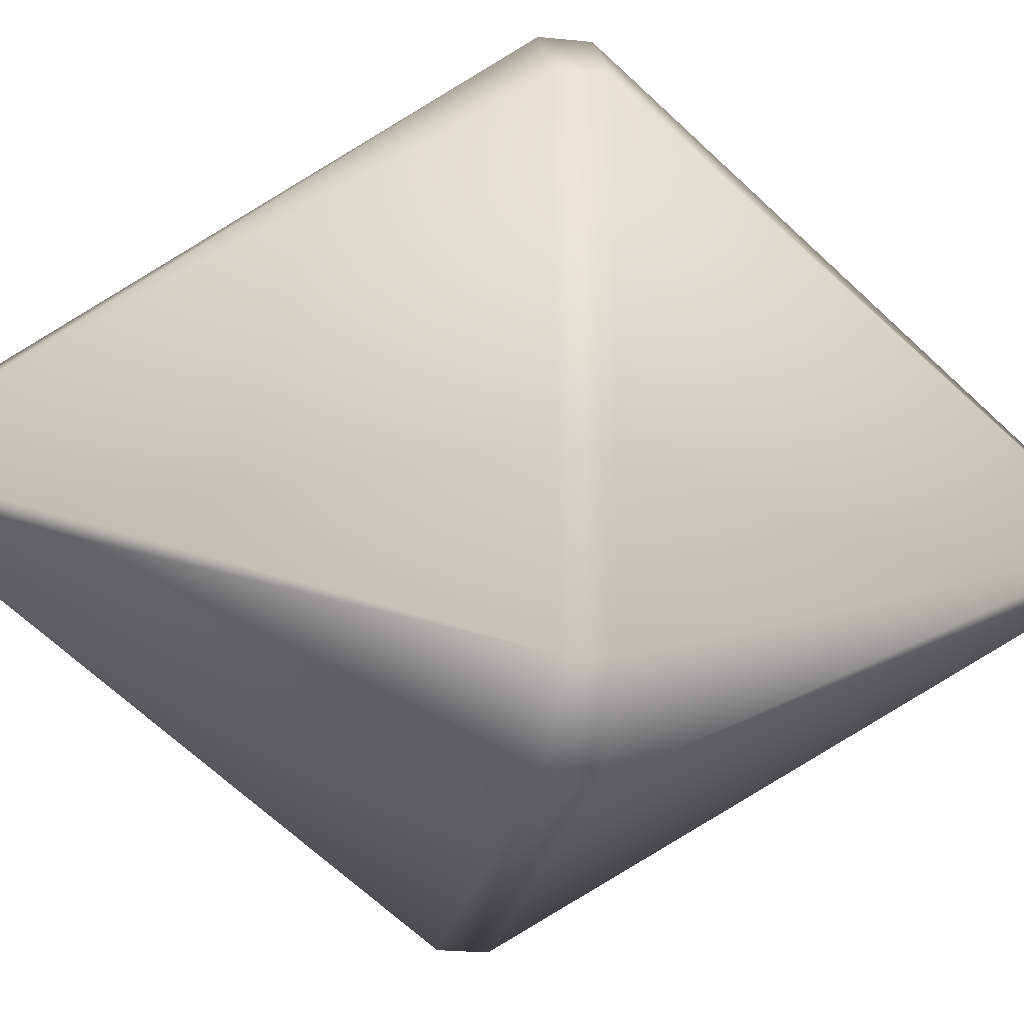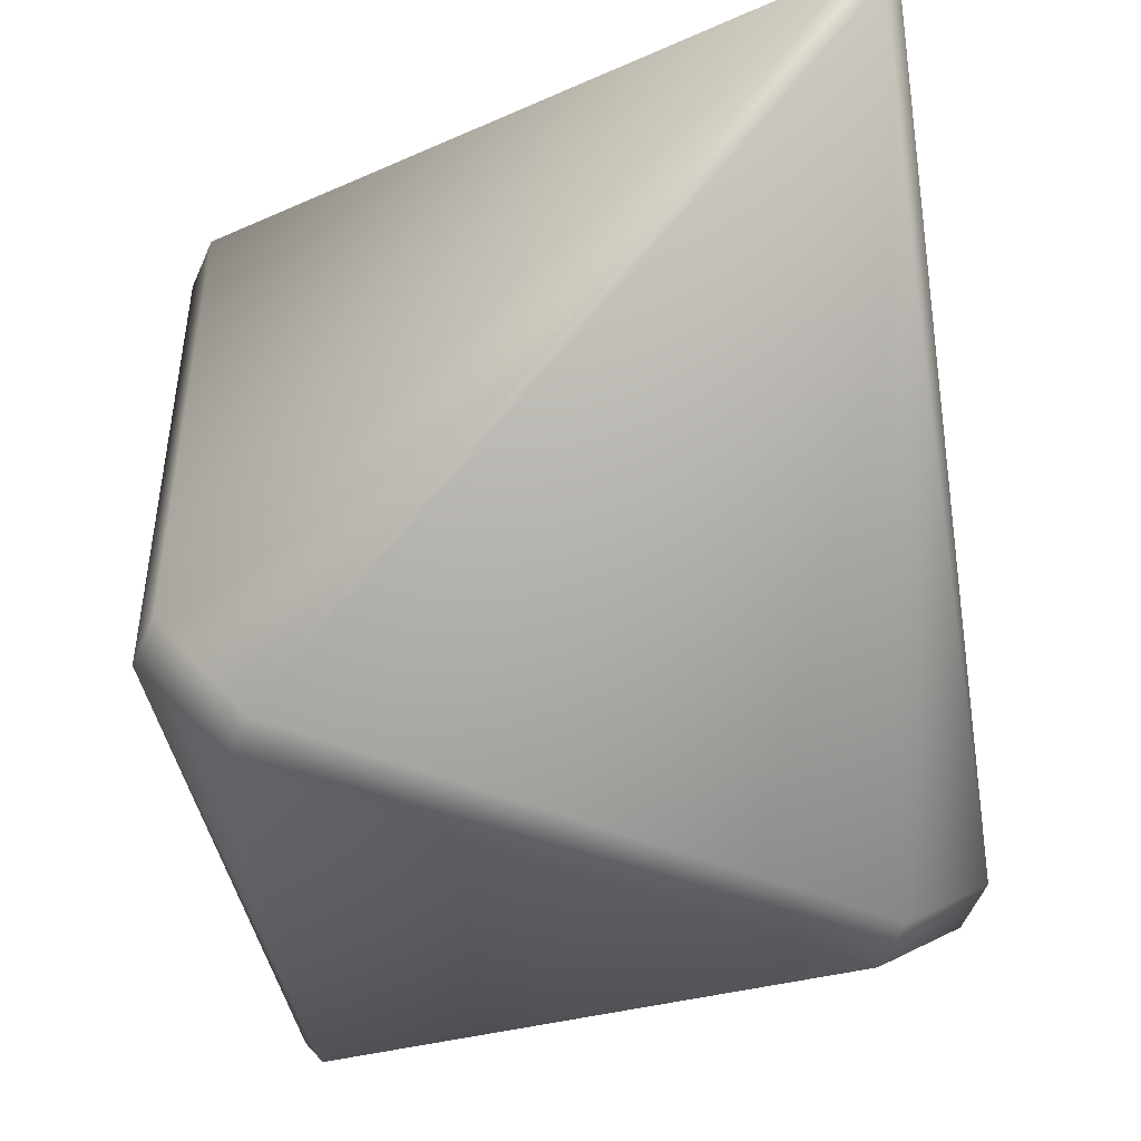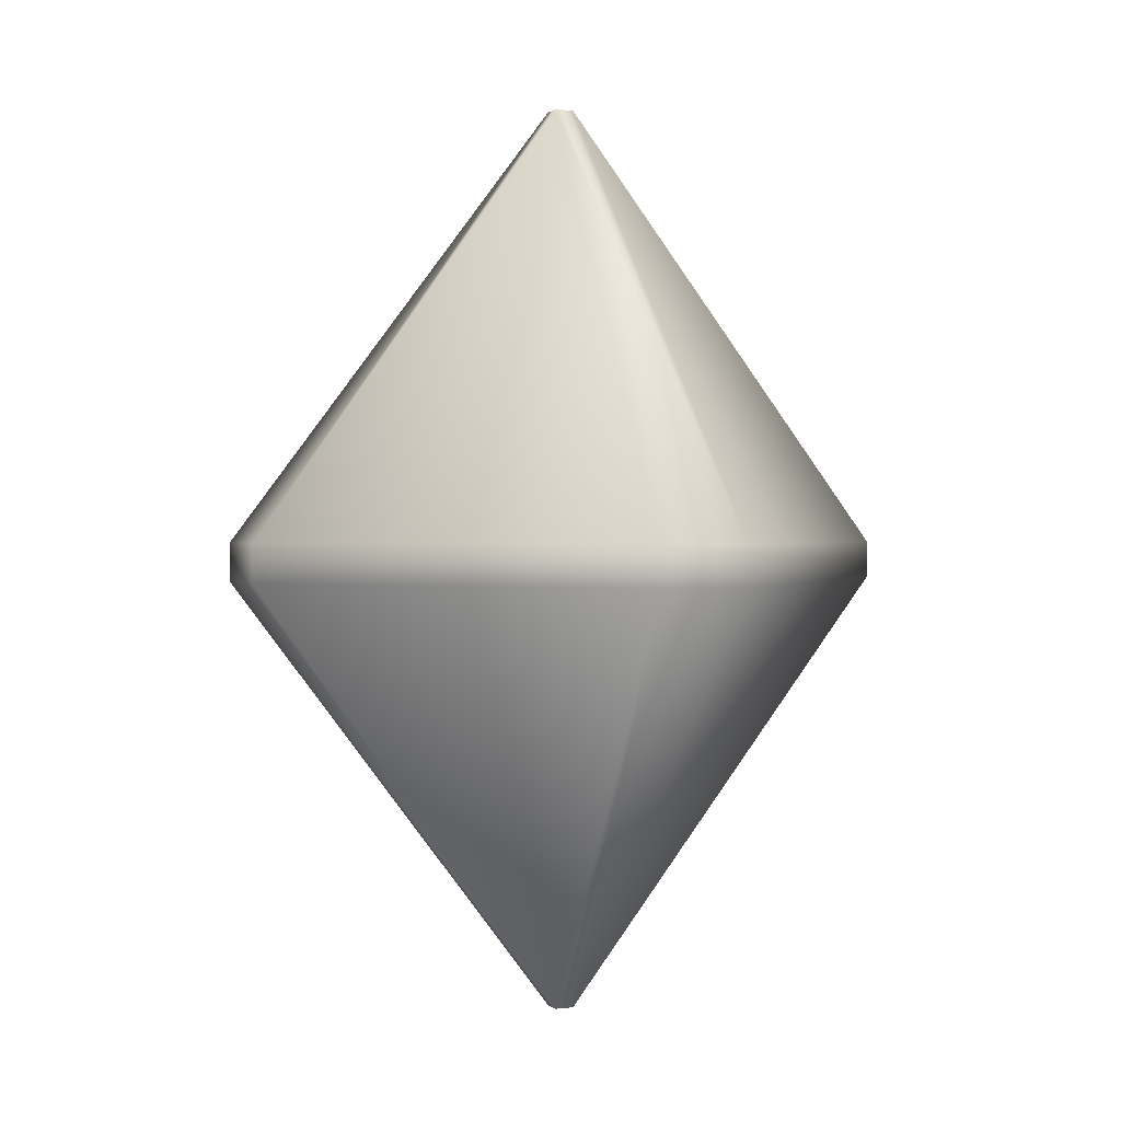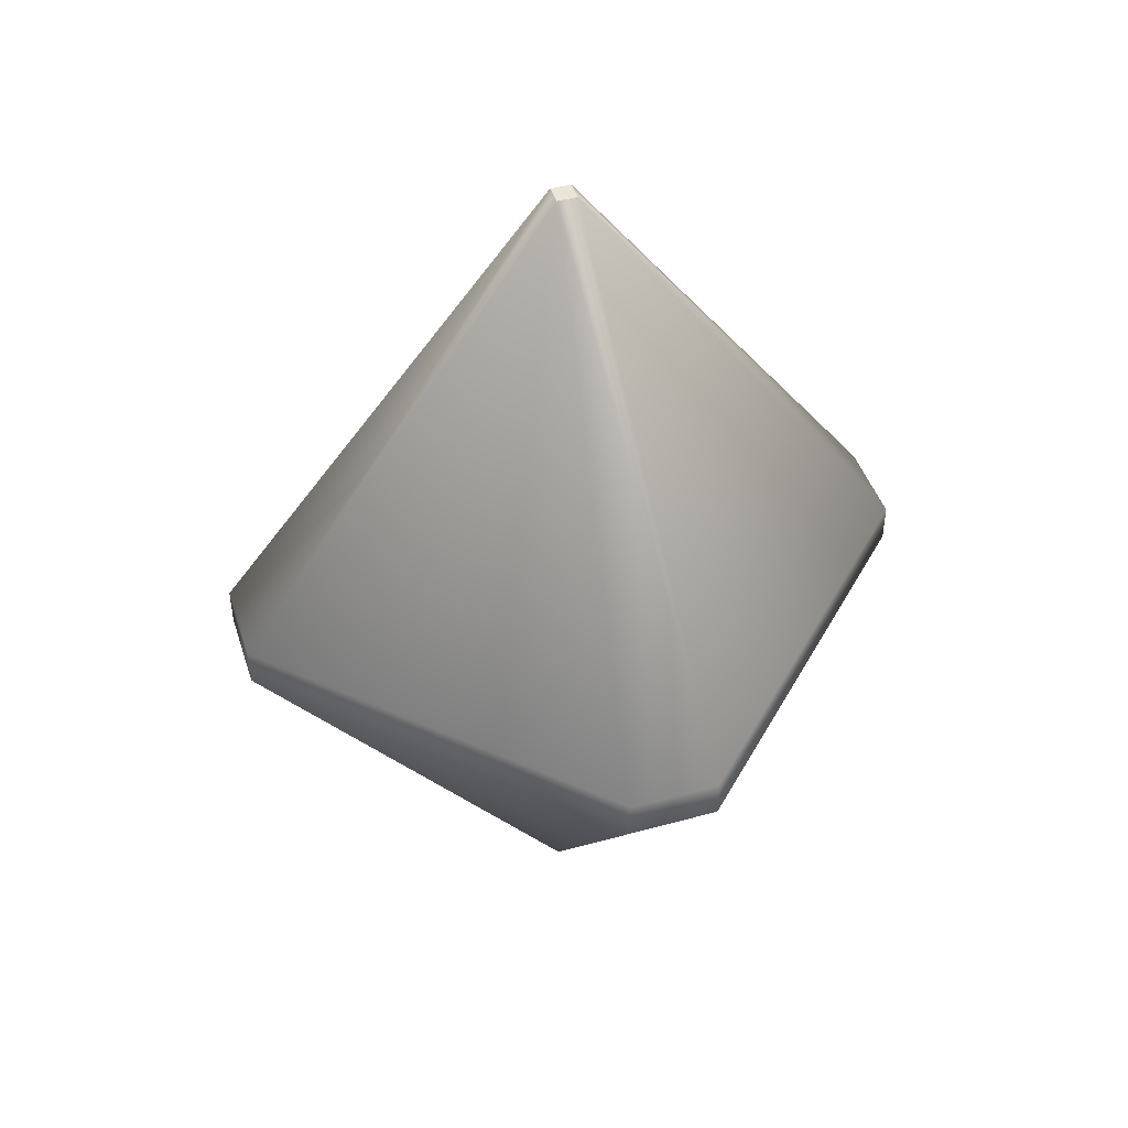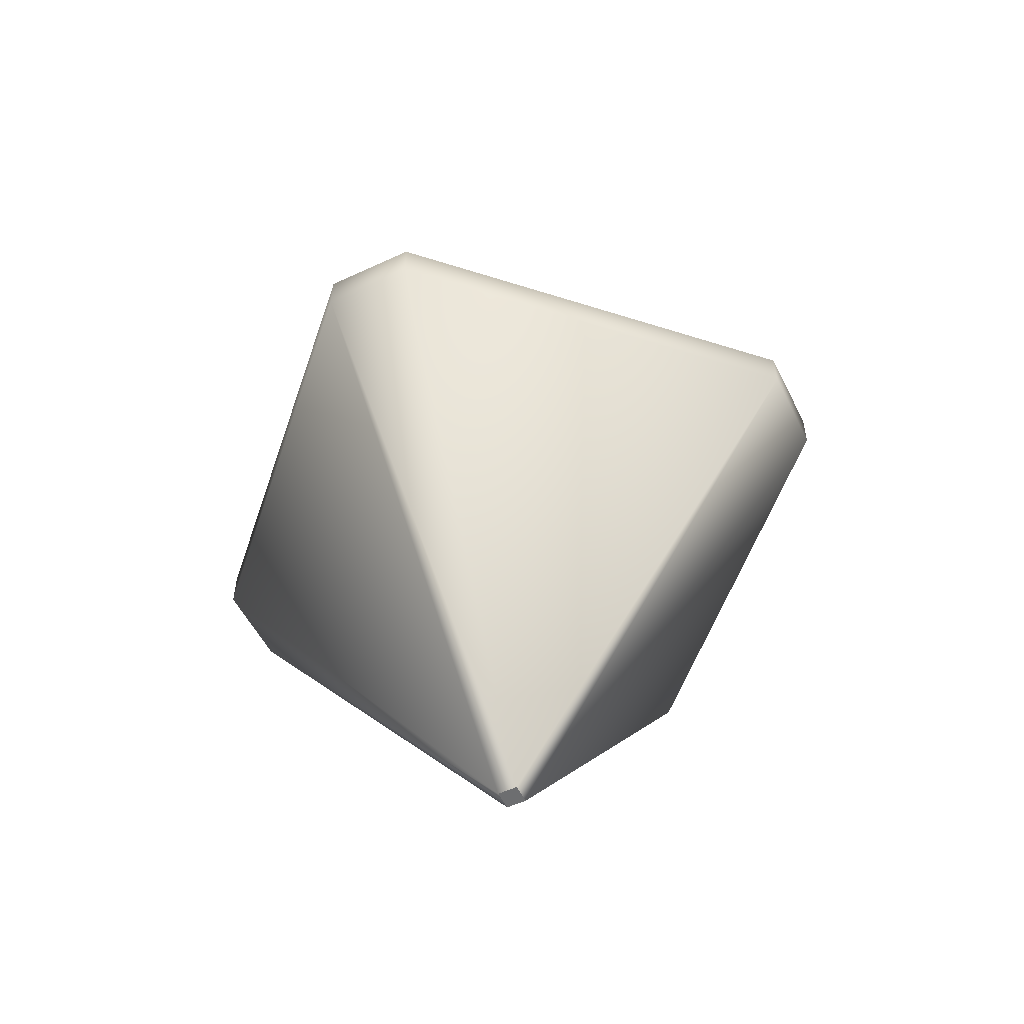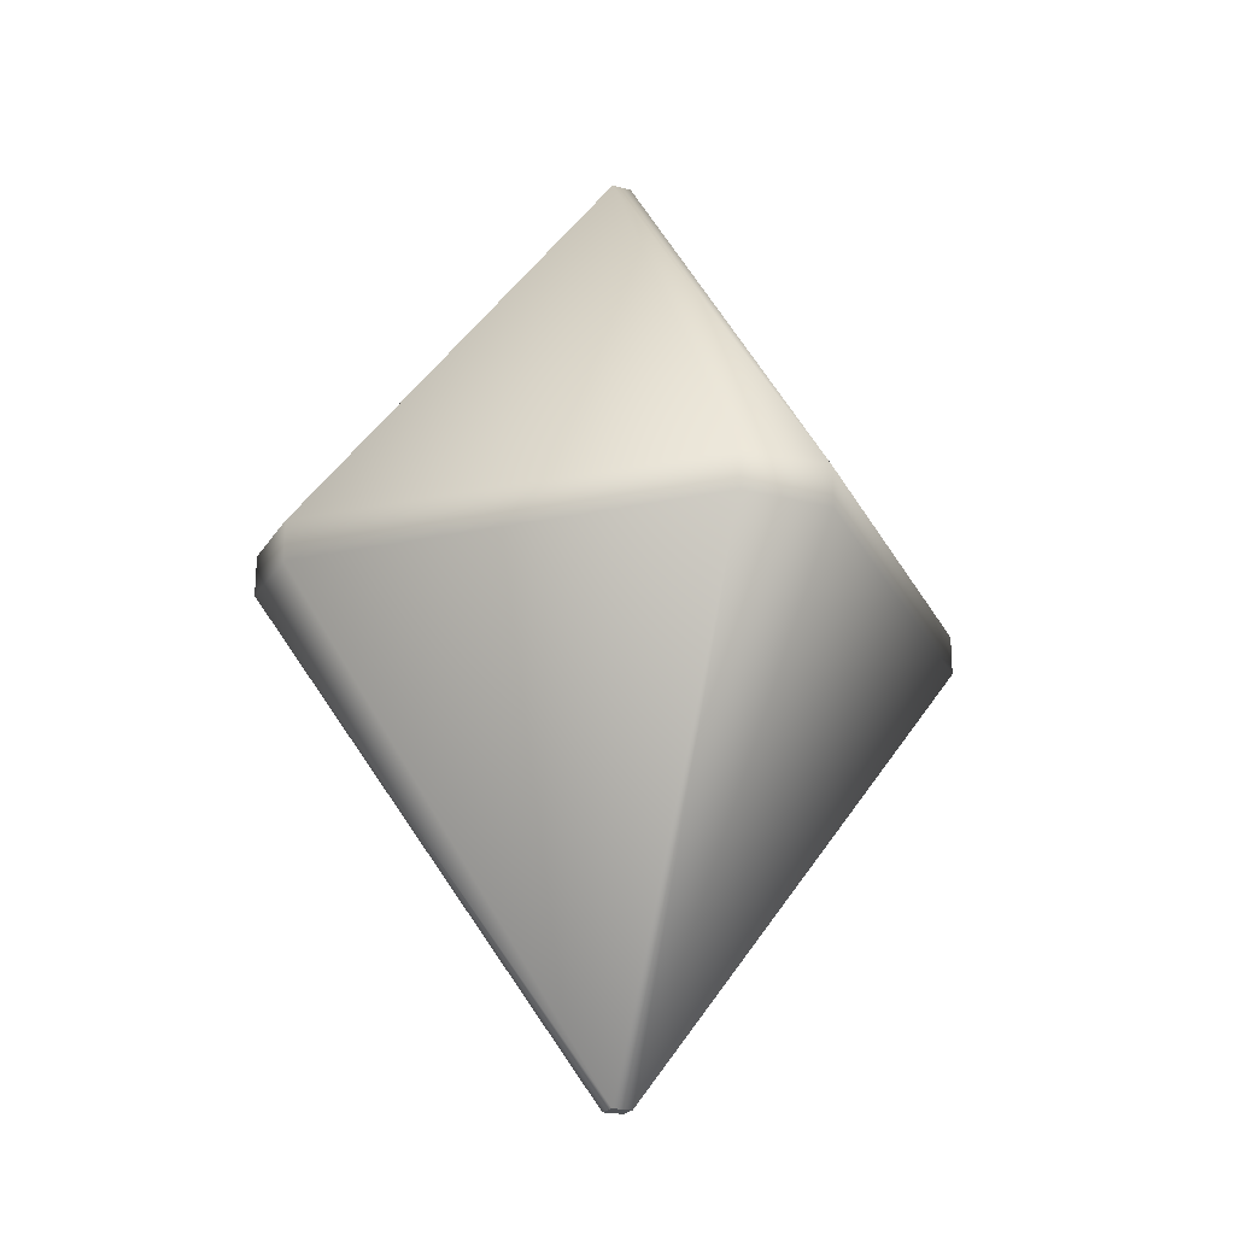
<metadata>
{"format":"obj","ext":"obj","renderer":"f3d","projection":"perspective","resolution":1024,"background":"white","views":[{"elev":-22.8,"azim":-100.2,"up":"+Z"},{"elev":-53.4,"azim":157.5,"up":"+Z"},{"elev":1.0,"azim":-67.6,"up":"+Y"},{"elev":44.9,"azim":-62.6,"up":"+Y"},{"elev":-54.2,"azim":71.3,"up":"+Y"},{"elev":-22.0,"azim":-159.3,"up":"+Y"}]}
</metadata>
<code>
o Gem_Pink_Cube.282
v -0.02925 0.9691 -0
v 0 0.9691 0.02925
v 0.02925 0.9691 -0
v 0 0.9691 -0.02925
v 0.02925 -0.9691 0
v -0 -0.9691 0.02925
v -0.02925 -0.9691 0
v -0 -0.9691 -0.02925
v -0.4365 0.04041 -0.5651
v -0.4365 -0.04041 -0.5651
v -0.5651 -0.04041 -0.4365
v -0.5651 0.04041 -0.4365
v 0.4365 -0.04041 -0.5651
v 0.4365 0.04041 -0.5651
v 0.5651 0.04041 -0.4365
v 0.5651 -0.04041 -0.4365
v -0.4365 -0.04041 0.5651
v -0.4365 0.04041 0.5651
v -0.5651 0.04041 0.4365
v -0.5651 -0.04041 0.4365
v 0.4365 -0.04041 0.5651
v 0.5651 -0.04041 0.4365
v 0.5651 0.04041 0.4365
v 0.4365 0.04041 0.5651
f 7 20 11
f 12 19 1
f 23 15 3
f 6 21 17
f 5 16 22
f 10 13 8
f 18 24 2
f 1 2 3 4
f 5 6 7 8
f 9 10 11 12
f 13 14 15 16
f 17 18 19 20
f 21 22 23 24
f 12 1 4 9
f 5 22 21 6
f 7 11 10 8
f 20 7 6 17
f 16 5 8 13
f 15 23 22 16
f 19 12 11 20
f 24 18 17 21
f 13 10 9 14
f 23 3 2 24
f 3 15 14 4
f 1 19 18 2
f 4 14 9

</code>
